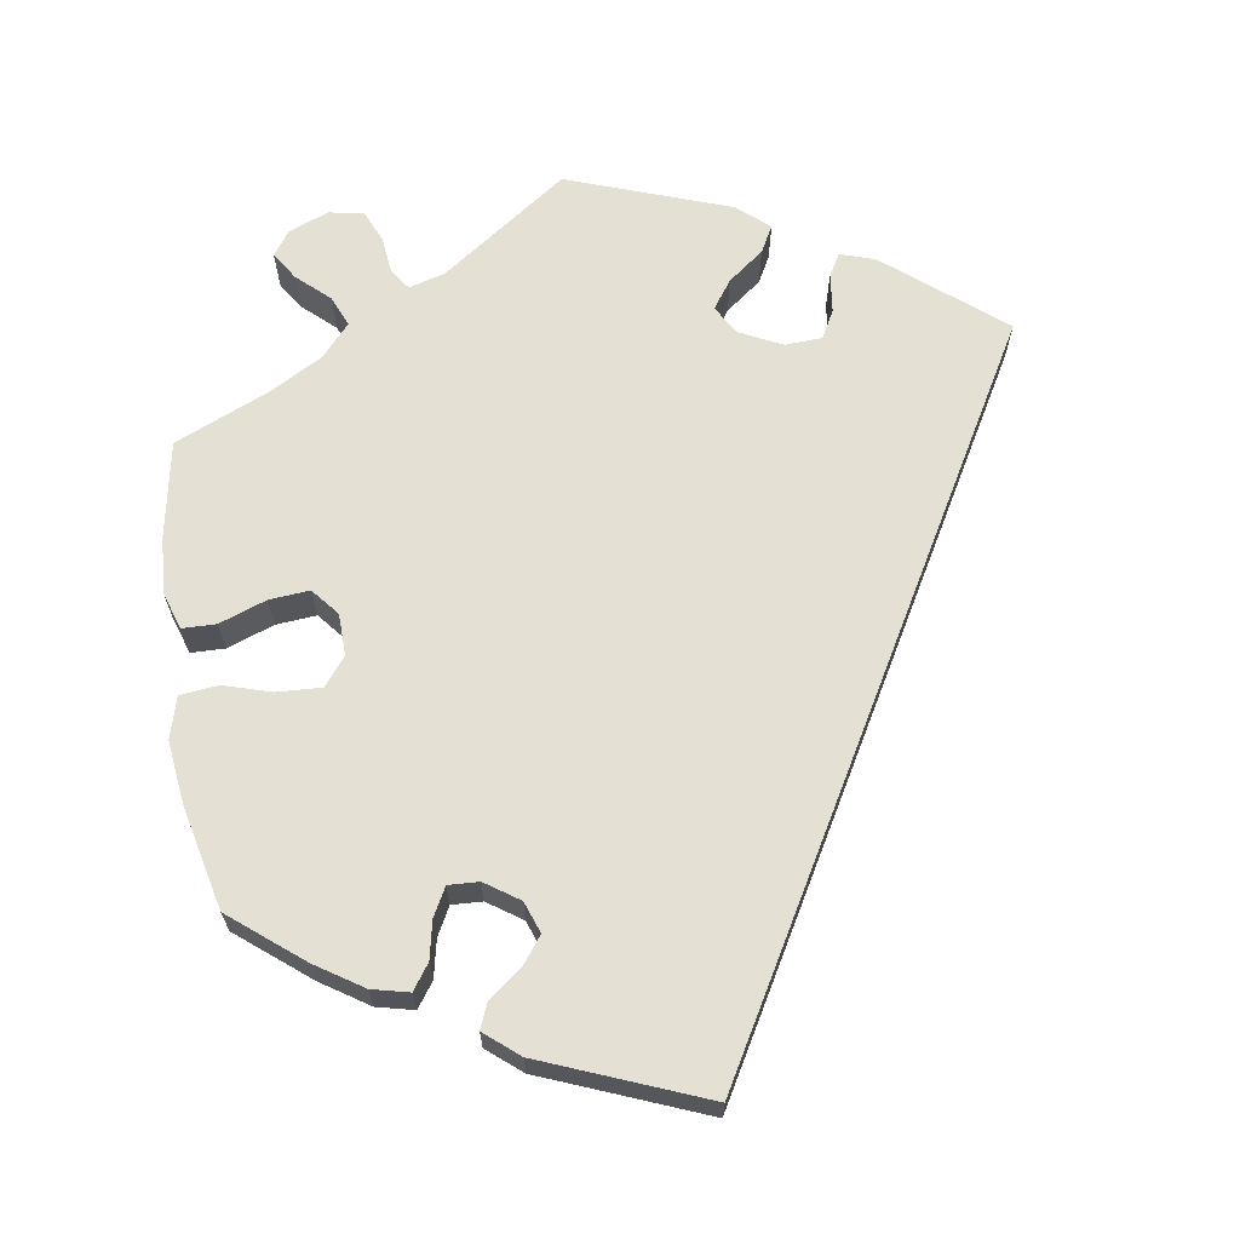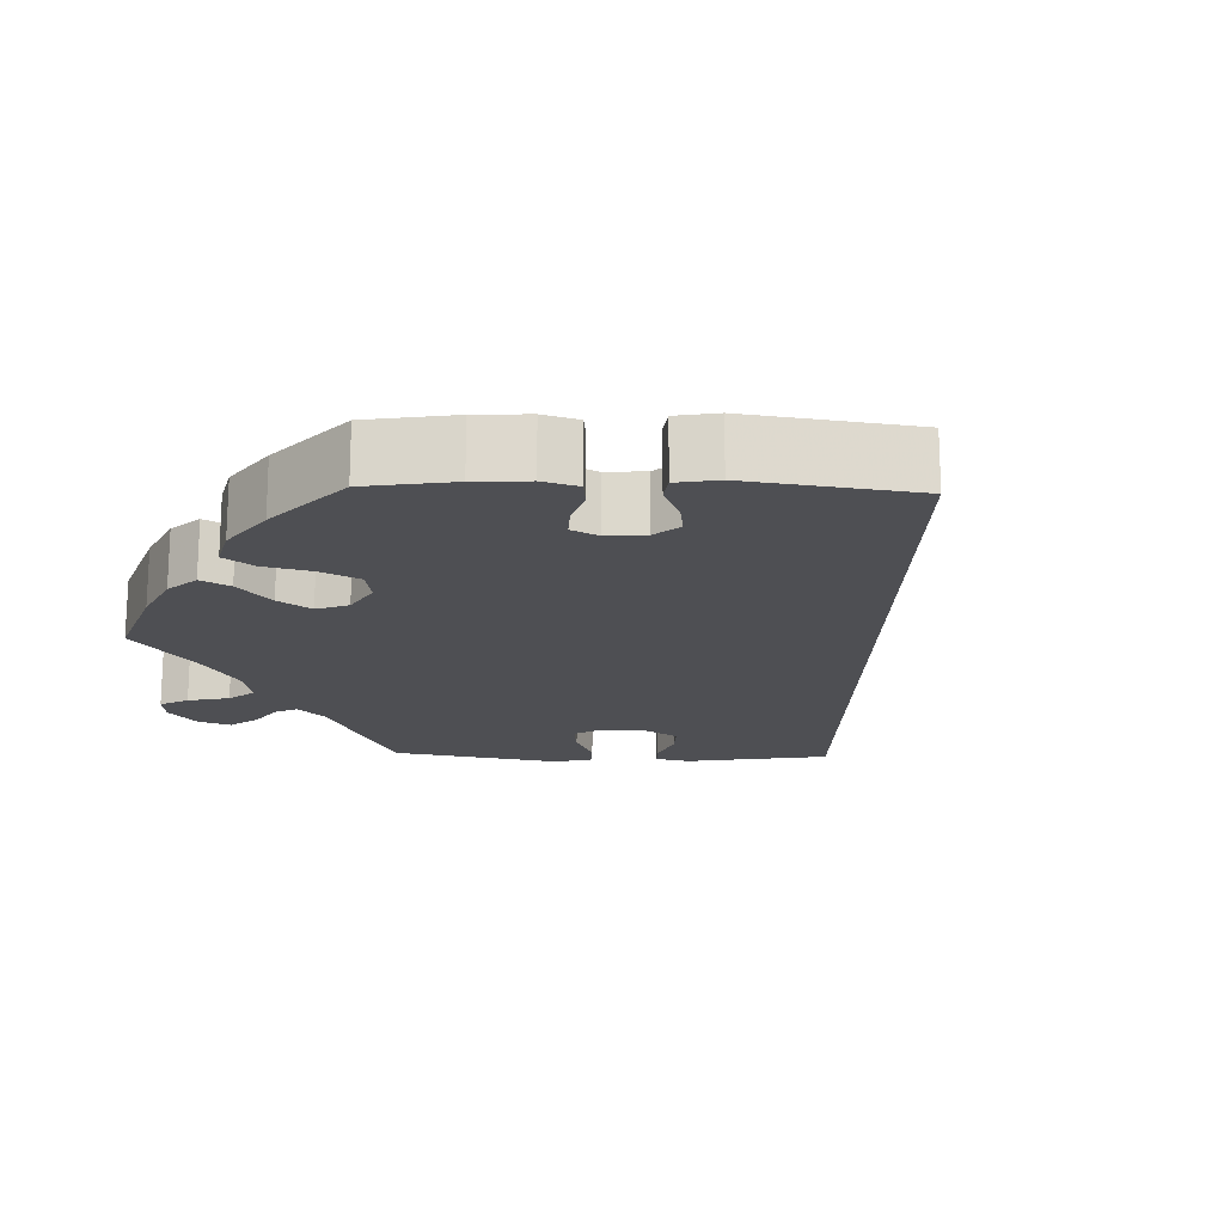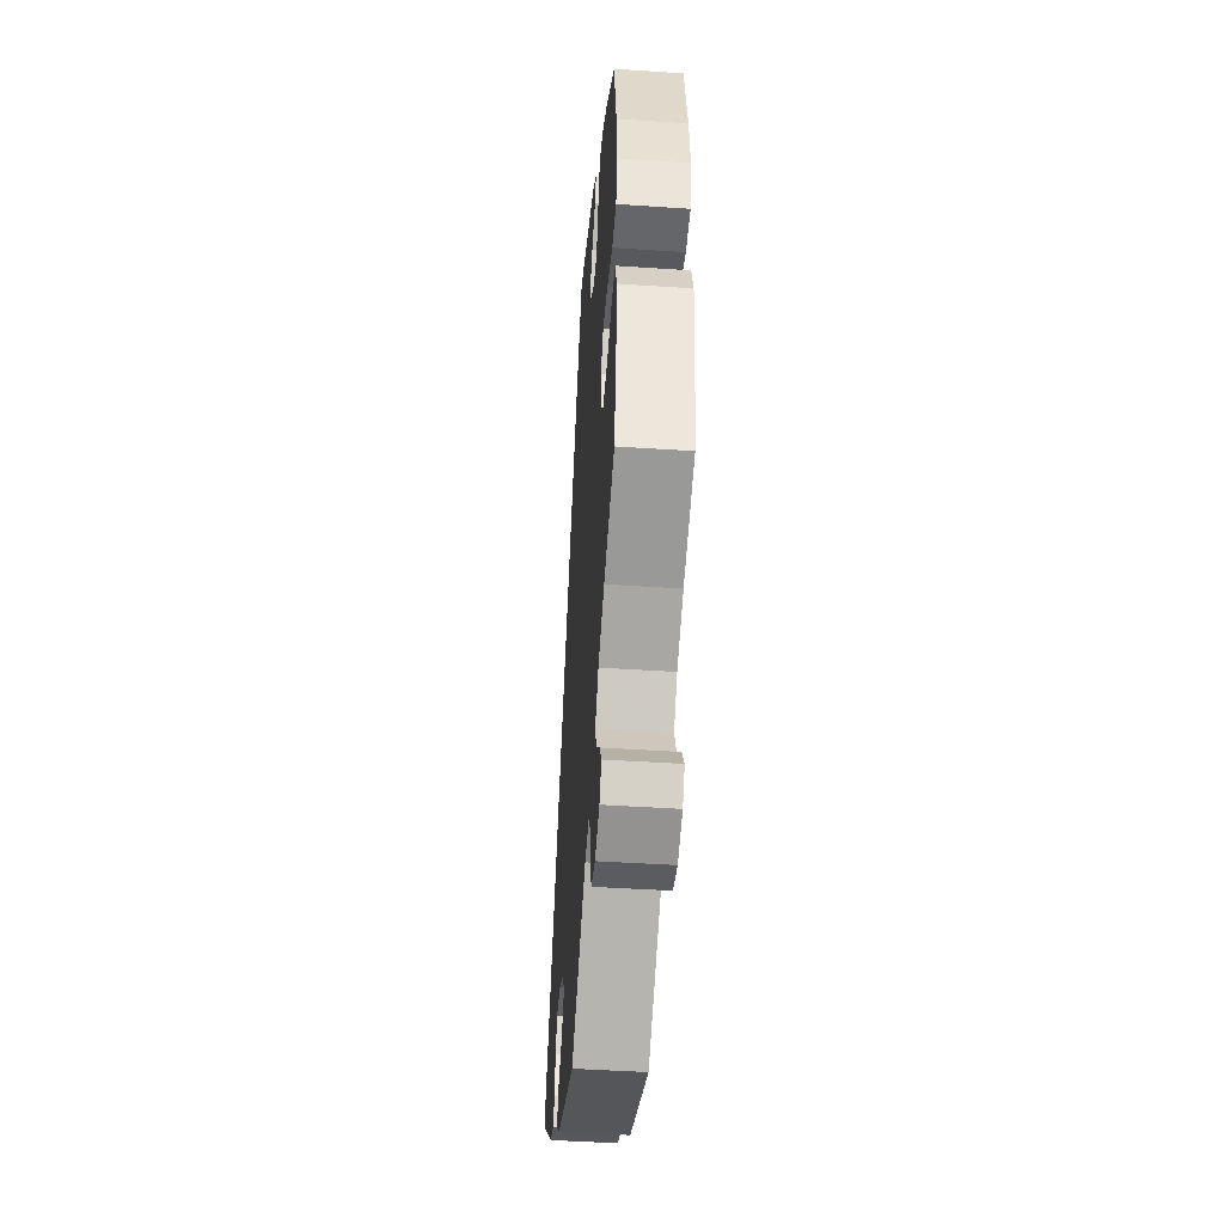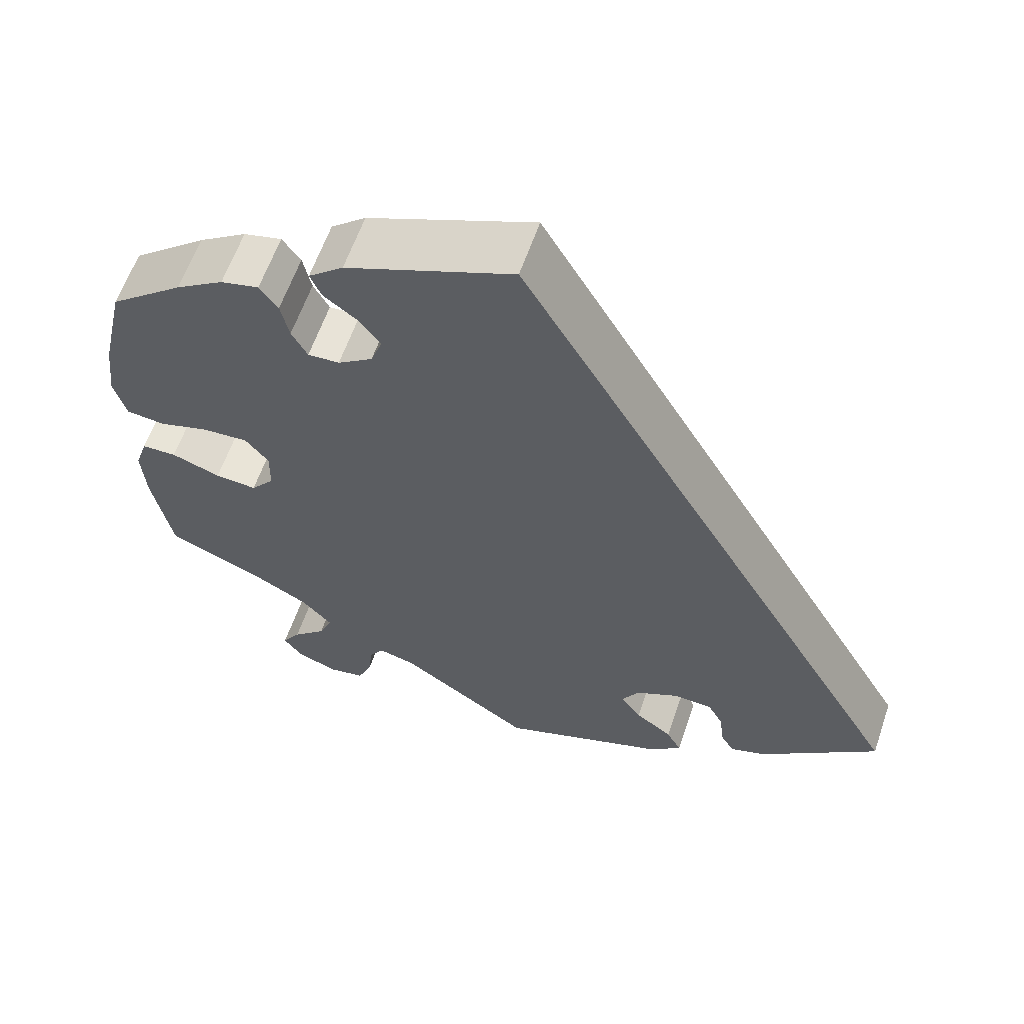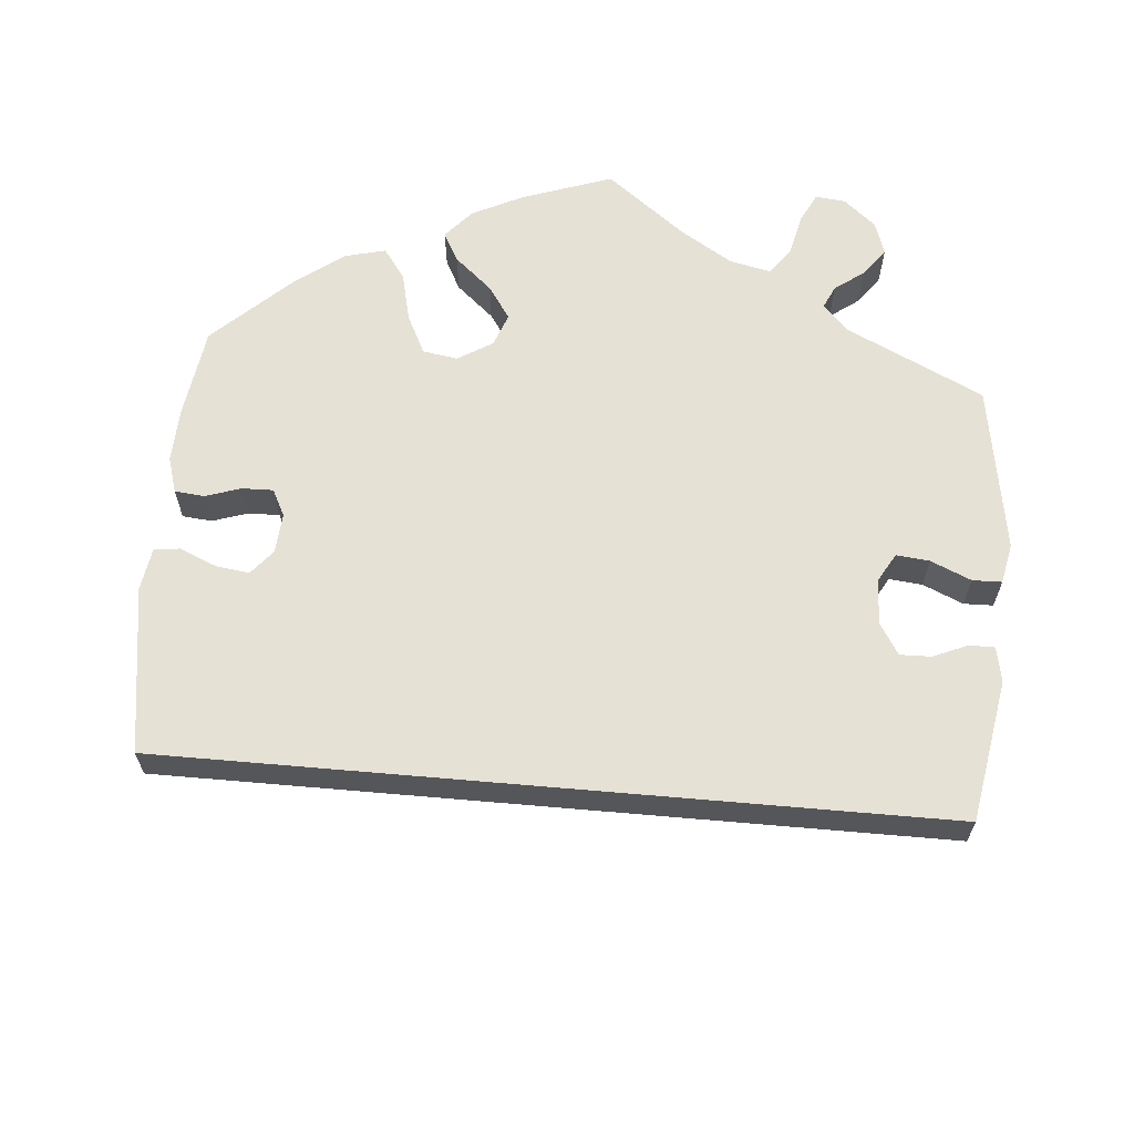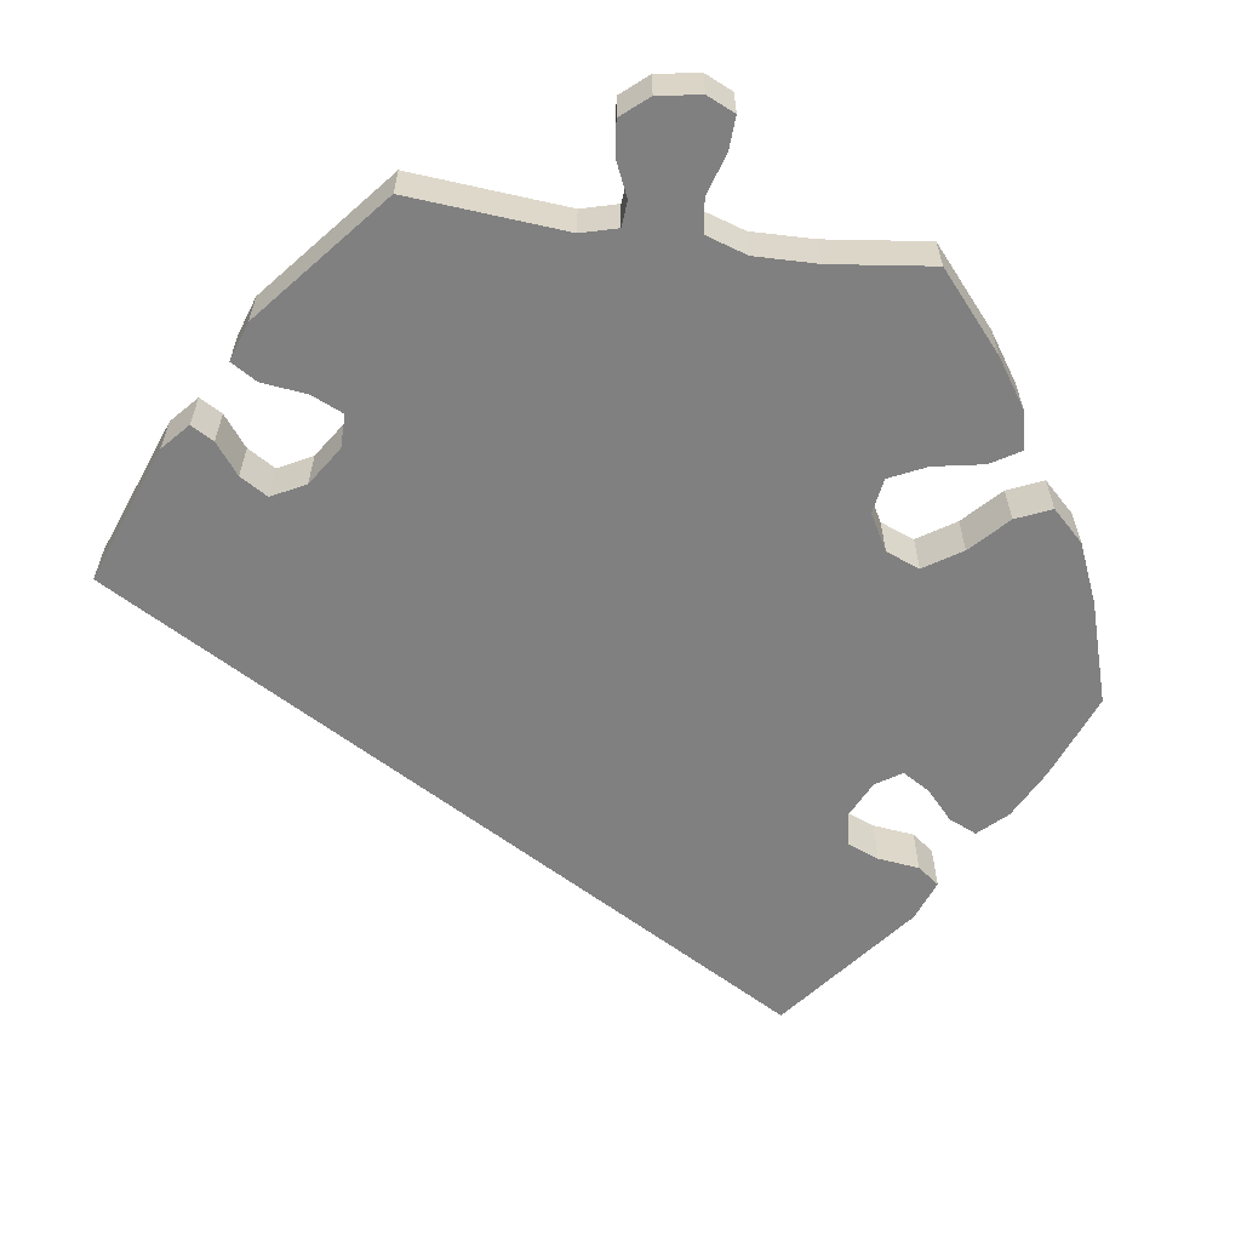
<metadata>
{"format":"obj","ext":"obj","renderer":"f3d","projection":"perspective","resolution":1024,"background":"white","views":[{"elev":66.1,"azim":-9.0,"up":"+Y"},{"elev":-18.1,"azim":-32.0,"up":"+Y"},{"elev":-45.6,"azim":-94.4,"up":"+Z"},{"elev":60.9,"azim":18.9,"up":"+Z"},{"elev":64.7,"azim":65.0,"up":"+Y"},{"elev":-60.1,"azim":-158.0,"up":"+Y"}]}
</metadata>
<code>
v -0.412 0.07 0.36
v -0.354 0.07 0.398
v -0.308 0.07 0.409
v -0.286 0.07 0.378
v -0.276 0.07 0.331
v -0.257 0.07 0.296
v -0.219 0.07 0.298
v -0.177 0.07 0.327
v -0.163 0.07 0.366
v -0.189 0.07 0.4
v -0.23 0.07 0.431
v -0.243 0.07 0.462
v -0.201 0.07 0.497
v 0 0.07 0.578
v 0.5 0.07 -0.289
v 0.357 0.07 -0.406
v 0.314 0.07 -0.42
v 0.298 0.07 -0.392
v 0.292 0.07 -0.344
v 0.273 0.07 -0.309
v 0.226 0.07 -0.307
v 0.174 0.07 -0.333
v 0.153 0.07 -0.369
v 0.178 0.07 -0.404
v 0.223 0.07 -0.438
v 0.241 0.07 -0.471
v 0.202 0.07 -0.505
v 0 0.07 -0.578
v -0.159 0.07 -0.467
v -0.204 0.07 -0.455
v -0.222 0.07 -0.481
v -0.227 0.07 -0.527
v -0.244 0.07 -0.567
v -0.287 0.07 -0.575
v -0.337 0.07 -0.556
v -0.359 0.07 -0.525
v -0.337 0.07 -0.491
v -0.297 0.07 -0.454
v -0.281 0.07 -0.416
v -0.317 0.07 -0.376
v -0.384 0.07 -0.339
v -0.501 0.07 -0.289
v -0.524 0.07 -0.169
v -0.529 0.07 -0.098
v -0.514 0.07 -0.052
v -0.472 0.07 -0.051
v -0.413 0.07 -0.072
v -0.363 0.07 -0.076
v -0.335 0.07 -0.042
v -0.334 0.07 0.01
v -0.362 0.07 0.045
v -0.417 0.07 0.042
v -0.477 0.07 0.024
v -0.524 0.07 0.029
v -0.539 0.07 0.081
v -0.53 0.07 0.159
v -0.501 0.07 0.288
v -0.412 0 0.36
v -0.354 0 0.398
v -0.308 0 0.409
v -0.286 0 0.378
v -0.276 0 0.331
v -0.257 0 0.296
v -0.219 0 0.298
v -0.177 0 0.327
v -0.163 0 0.366
v -0.189 0 0.4
v -0.23 0 0.431
v -0.243 0 0.462
v -0.201 0 0.497
v 0 0 0.578
v 0.5 0 -0.289
v 0.357 0 -0.406
v 0.314 0 -0.42
v 0.298 0 -0.392
v 0.292 0 -0.344
v 0.273 0 -0.309
v 0.226 0 -0.307
v 0.174 0 -0.333
v 0.153 0 -0.369
v 0.178 0 -0.404
v 0.223 0 -0.438
v 0.241 0 -0.471
v 0.202 0 -0.505
v 0 0 -0.578
v -0.159 0 -0.467
v -0.204 0 -0.455
v -0.222 0 -0.481
v -0.227 0 -0.527
v -0.244 0 -0.567
v -0.287 0 -0.575
v -0.337 0 -0.556
v -0.359 0 -0.525
v -0.337 0 -0.491
v -0.297 0 -0.454
v -0.281 0 -0.416
v -0.317 0 -0.376
v -0.384 0 -0.339
v -0.501 0 -0.289
v -0.524 0 -0.169
v -0.529 0 -0.098
v -0.514 0 -0.052
v -0.472 0 -0.051
v -0.413 0 -0.072
v -0.363 0 -0.076
v -0.335 0 -0.042
v -0.334 0 0.01
v -0.362 0 0.045
v -0.417 0 0.042
v -0.477 0 0.024
v -0.524 0 0.029
v -0.539 0 0.081
v -0.53 0 0.159
v -0.501 0 0.288
f 52 53 54 55
f 51 52 55 56
f 44 45 46 47
f 44 47 48
f 41 42 43 44
f 40 41 44 48
f 39 40 48 49
f 35 36 37 38
f 35 38 39
f 34 35 39
f 31 32 33 34
f 31 34 39
f 30 31 39 49
f 26 27 28 29
f 24 25 26 29
f 23 24 29 30
f 22 23 30 49
f 16 17 18 19
f 16 19 20
f 15 16 20
f 14 15 20 21
f 10 11 12 13
f 9 10 13 14
f 8 9 14 21
f 2 3 4 5
f 2 5 6
f 1 2 6
f 51 56 57 1
f 21 22 49 50
f 7 8 21 50
f 6 7 50 51
f 1 6 51
f 112 111 110 109
f 113 112 109 108
f 104 103 102 101
f 105 104 101
f 101 100 99 98
f 105 101 98 97
f 106 105 97 96
f 95 94 93 92
f 96 95 92
f 96 92 91
f 91 90 89 88
f 96 91 88
f 106 96 88 87
f 86 85 84 83
f 86 83 82 81
f 87 86 81 80
f 106 87 80 79
f 76 75 74 73
f 77 76 73
f 77 73 72
f 78 77 72 71
f 70 69 68 67
f 71 70 67 66
f 78 71 66 65
f 62 61 60 59
f 63 62 59
f 63 59 58
f 58 114 113 108
f 107 106 79 78
f 107 78 65 64
f 108 107 64 63
f 108 63 58
f 1 58 59 2
f 2 59 60 3
f 3 60 61 4
f 4 61 62 5
f 5 62 63 6
f 6 63 64 7
f 7 64 65 8
f 8 65 66 9
f 9 66 67 10
f 10 67 68 11
f 11 68 69 12
f 12 69 70 13
f 13 70 71 14
f 14 71 72 15
f 15 72 73 16
f 16 73 74 17
f 17 74 75 18
f 18 75 76 19
f 19 76 77 20
f 20 77 78 21
f 21 78 79 22
f 22 79 80 23
f 23 80 81 24
f 24 81 82 25
f 25 82 83 26
f 26 83 84 27
f 27 84 85 28
f 28 85 86 29
f 29 86 87 30
f 30 87 88 31
f 31 88 89 32
f 32 89 90 33
f 33 90 91 34
f 34 91 92 35
f 35 92 93 36
f 36 93 94 37
f 37 94 95 38
f 38 95 96 39
f 39 96 97 40
f 40 97 98 41
f 41 98 99 42
f 42 99 100 43
f 43 100 101 44
f 44 101 102 45
f 45 102 103 46
f 46 103 104 47
f 47 104 105 48
f 48 105 106 49
f 49 106 107 50
f 50 107 108 51
f 51 108 109 52
f 52 109 110 53
f 53 110 111 54
f 54 111 112 55
f 55 112 113 56
f 56 113 114 57
f 57 114 58 1

</code>
